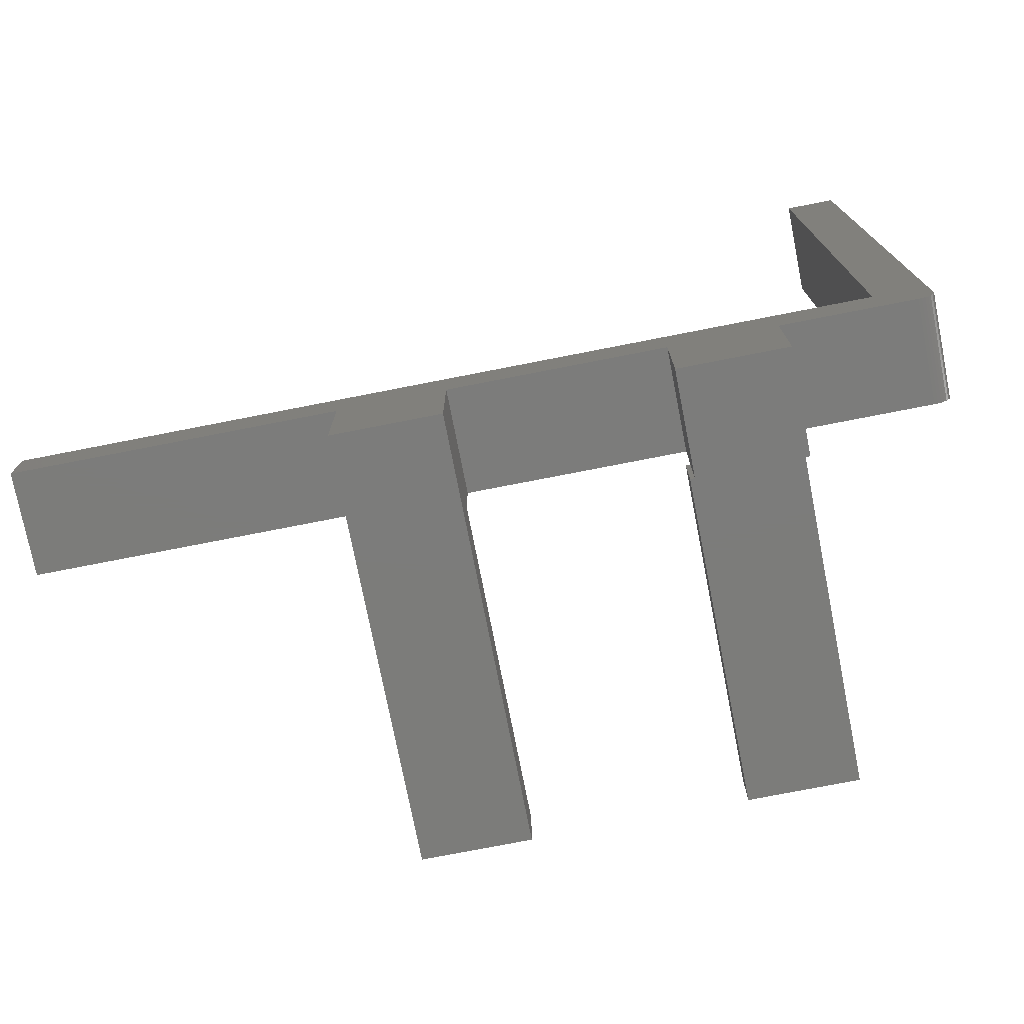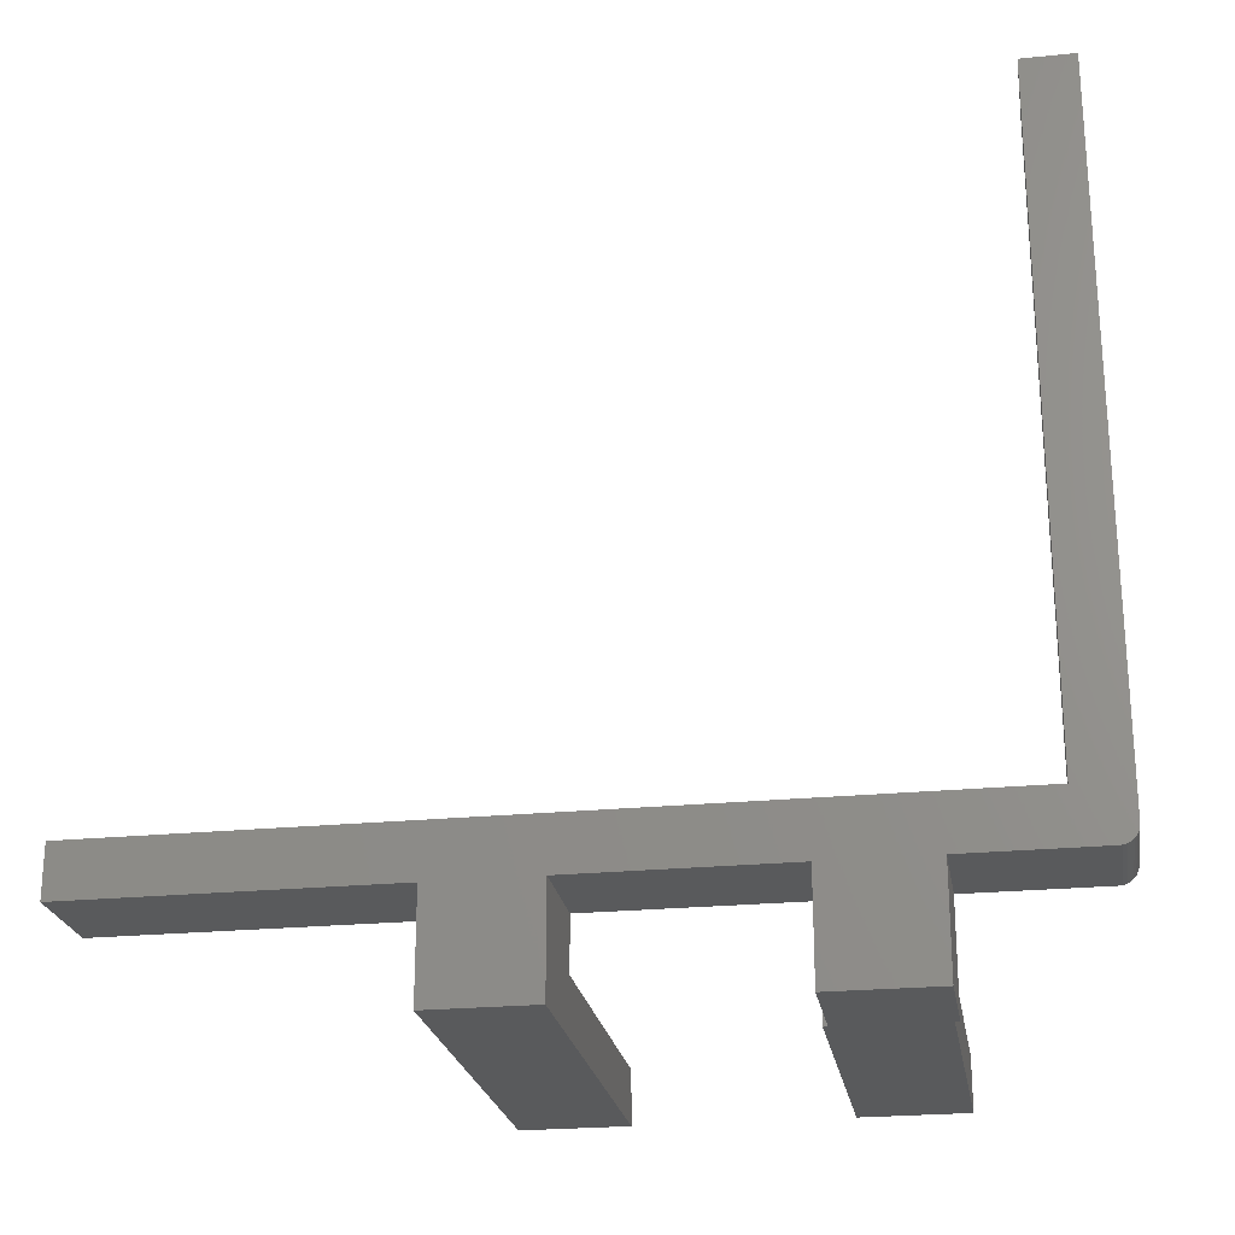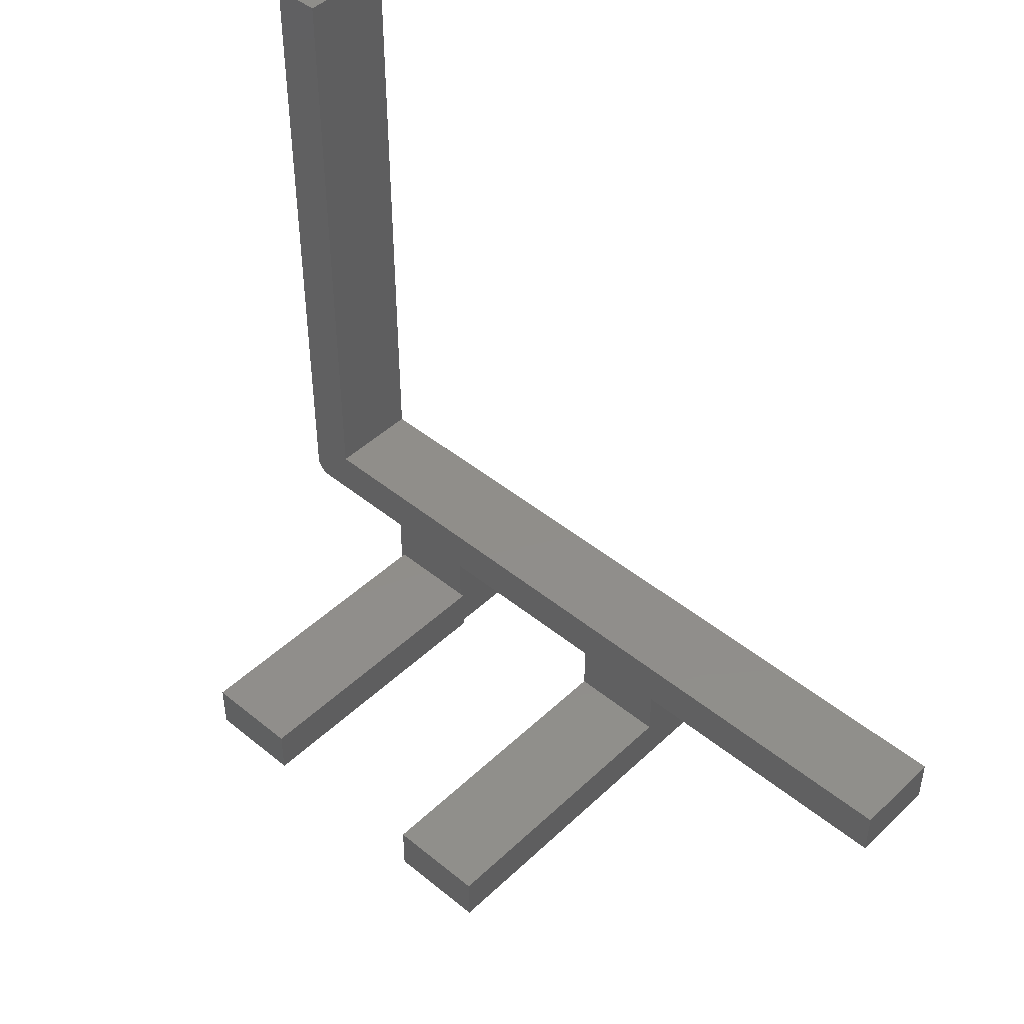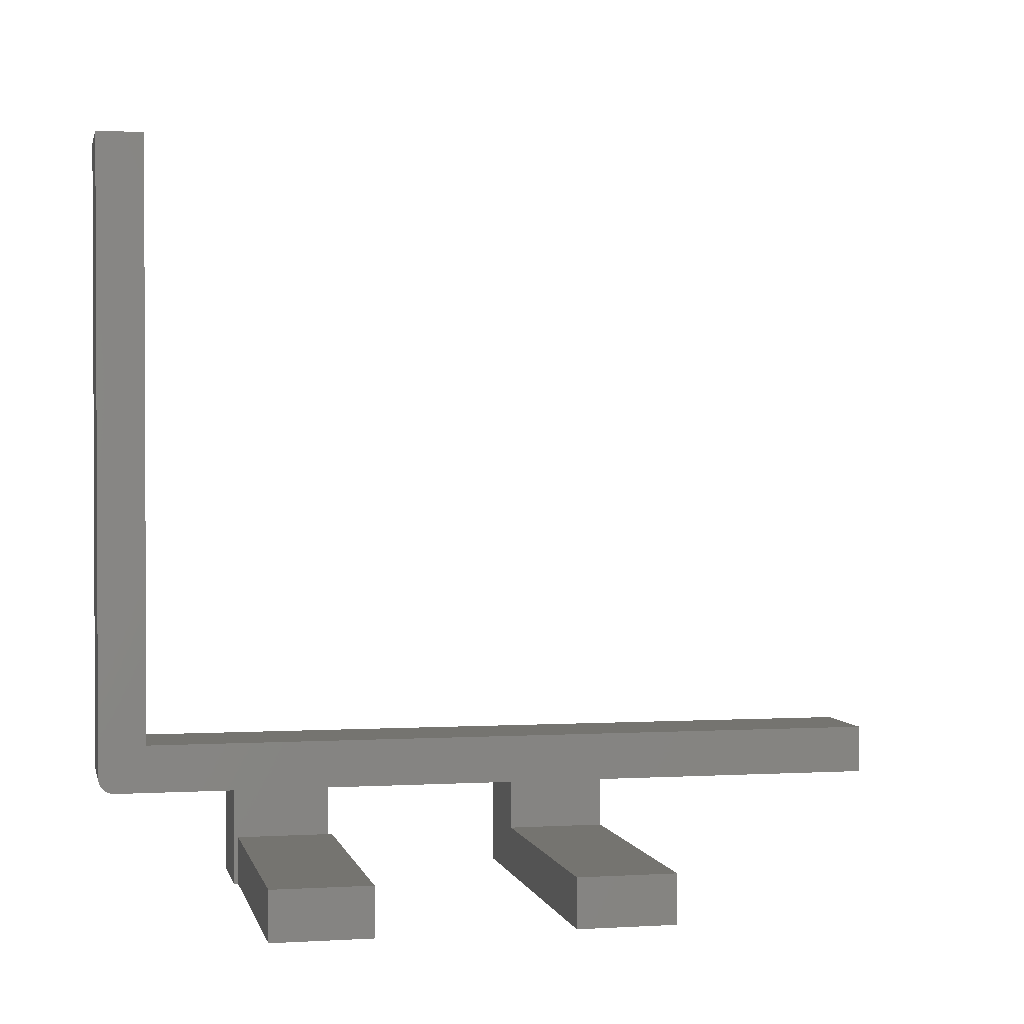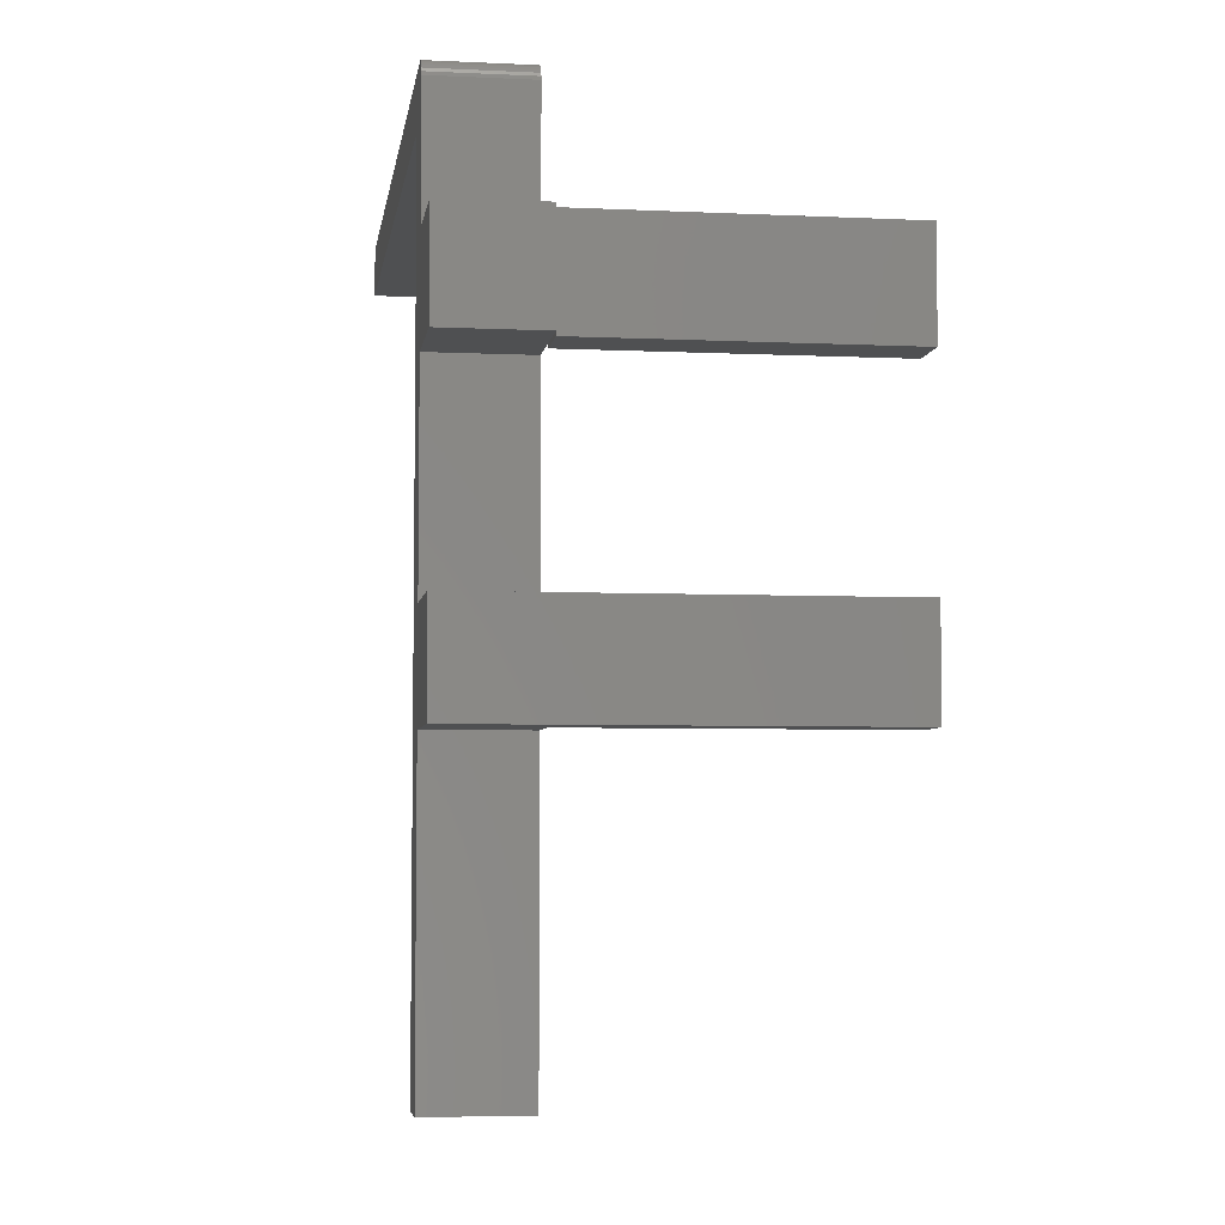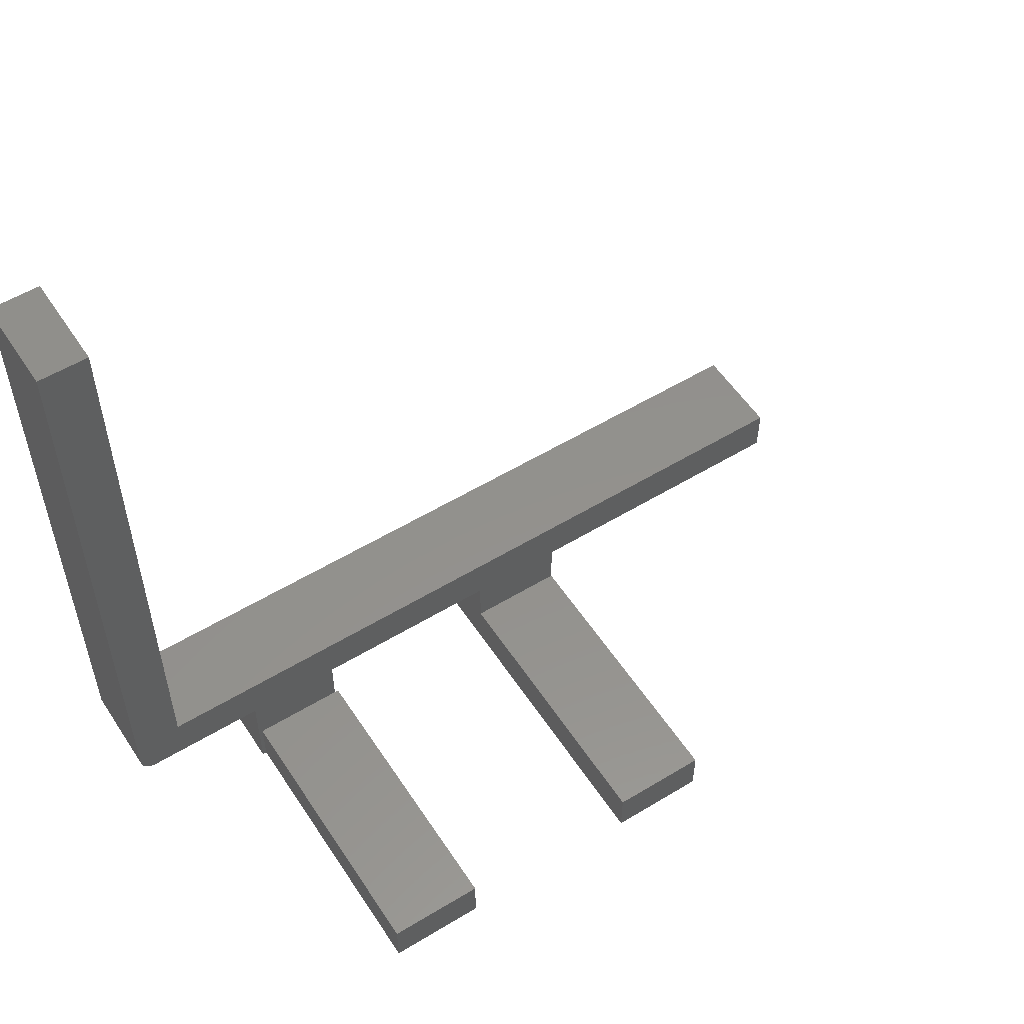
<metadata>
{"format":"stl","ext":"stl","renderer":"f3d","projection":"perspective","resolution":1024,"background":"white","views":[{"elev":-75.3,"azim":-78.9,"up":"+Y"},{"elev":-23.6,"azim":-80.5,"up":"+Y"},{"elev":46.0,"azim":133.0,"up":"+Y"},{"elev":1.4,"azim":77.8,"up":"+Y"},{"elev":-5.1,"azim":-8.3,"up":"+Z"},{"elev":54.8,"azim":57.3,"up":"+Y"}]}
</metadata>
<code>
# stl→obj: 57 verts, 110 faces
v -2.851e-17 0.01202 0.1284
v -2.856e-17 0.01479 0.1292
v -2.671e-17 0.01768 0.1295
v -2.671e-17 0.6172 0.1295
v -2.776e-17 0.002878 0.1147
v -2.792e-17 0.003163 0.1176
v -2.807e-17 0.004005 0.1204
v -2.821e-17 0.005373 0.1229
v -2.834e-17 0.007214 0.1252
v -2.844e-17 0.009457 0.127
v -2.424e-17 0.04729 0.08512
v 1.479e-17 0.04729 -0.618
v 1.479e-17 0.002878 -0.618
v 3.019e-34 0.002878 -0.3516
v -4.93e-18 0.002878 -0.2627
v -1.479e-17 0.002878 -0.08512
v -1.972e-17 0.002878 0.003701
v -2.424e-17 0.6172 0.08512
v -4.93e-18 -0.08594 -0.2627
v 0 -0.08594 -0.3516
v -1.972e-17 -0.08594 0.003701
v -1.479e-17 -0.08594 -0.08512
v 0.3516 -0.08594 -0.2627
v 0.3516 -0.08594 -0.3516
v 0.3516 -0.04153 -0.2627
v 0.08594 -0.04153 -0.2627
v 0.08594 0.002878 -0.2627
v 0.08594 -0.08594 0.003701
v 0.08594 -0.08594 2.719e-18
v 0.08594 -0.08594 -0.08512
v 0.08594 -0.08594 -0.08882
v 0.3516 -0.08594 -0.08882
v 0.3516 -0.08594 0
v 0.08594 0.002878 -0.3516
v 0.08594 -0.04153 -0.3516
v 0.3516 -0.04153 -0.3516
v 0.3516 -0.04153 -0.08882
v 0.3516 -0.04153 0
v 0.08594 -0.04153 -0.08882
v 0.08594 -0.04153 -0.08512
v 0.08594 0.01768 0.1295
v 0.08594 0.01479 0.1292
v 0.08594 0.01202 0.1284
v 0.08594 -0.04153 3.928e-35
v 0.08594 0.002878 -0.08512
v 0.08594 0.002878 0.003701
v 0.08594 0.6172 0.1295
v 0.08594 0.009457 0.127
v 0.08594 0.007214 0.1252
v 0.08594 0.005373 0.1229
v 0.08594 0.004005 0.1204
v 0.08594 0.003163 0.1176
v 0.08594 0.002878 0.1147
v 0.08594 0.04729 0.08512
v 0.08594 0.002878 -0.618
v 0.08594 0.04729 -0.618
v 0.08594 0.6172 0.08512
f 1 2 3
f 4 5 6
f 4 6 7
f 4 7 8
f 4 8 9
f 4 9 10
f 4 10 1
f 4 1 3
f 11 12 13
f 11 13 14
f 11 14 15
f 11 15 16
f 11 16 17
f 5 4 18
f 5 18 11
f 5 11 17
f 19 15 20
f 20 15 14
f 21 17 22
f 22 17 16
f 23 19 24
f 24 19 20
f 23 25 19
f 19 25 26
f 19 26 15
f 15 26 27
f 22 28 21
f 22 29 28
f 30 31 32
f 30 32 33
f 30 33 29
f 30 29 22
f 14 34 20
f 20 34 35
f 20 35 24
f 24 35 36
f 32 37 33
f 33 37 38
f 31 39 32
f 32 39 37
f 24 36 23
f 23 36 25
f 31 30 39
f 39 30 40
f 41 42 43
f 44 40 45
f 44 45 46
f 44 46 28
f 44 28 29
f 47 41 43
f 47 43 48
f 47 48 49
f 47 49 50
f 47 50 51
f 47 51 52
f 47 52 53
f 54 46 45
f 54 45 27
f 54 27 34
f 54 34 55
f 54 55 56
f 53 46 54
f 53 54 57
f 53 57 47
f 26 35 27
f 27 35 34
f 16 45 22
f 22 45 40
f 22 40 30
f 44 29 38
f 38 29 33
f 44 38 40
f 40 38 37
f 40 37 39
f 36 35 25
f 25 35 26
f 45 16 27
f 27 16 15
f 46 17 28
f 28 17 21
f 53 5 46
f 46 5 17
f 5 53 6
f 6 53 52
f 6 52 7
f 7 52 51
f 7 51 8
f 8 51 50
f 8 50 9
f 9 50 49
f 9 49 10
f 10 49 48
f 10 48 1
f 1 48 43
f 1 43 2
f 2 43 42
f 2 42 3
f 3 42 41
f 47 4 41
f 41 4 3
f 18 4 57
f 57 4 47
f 54 11 57
f 57 11 18
f 56 12 54
f 54 12 11
f 13 12 55
f 55 12 56
f 34 14 55
f 55 14 13

</code>
